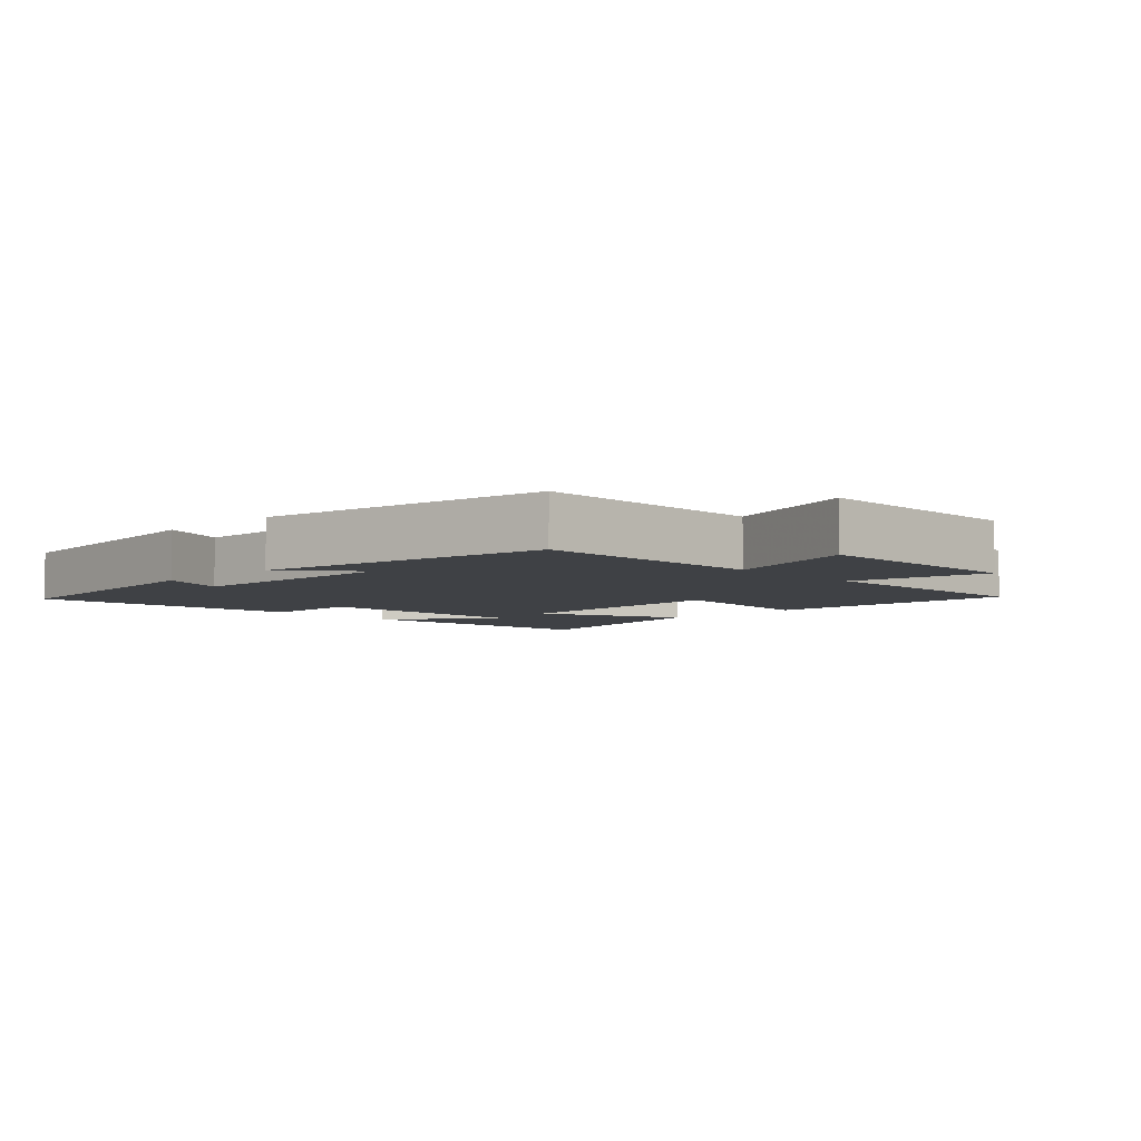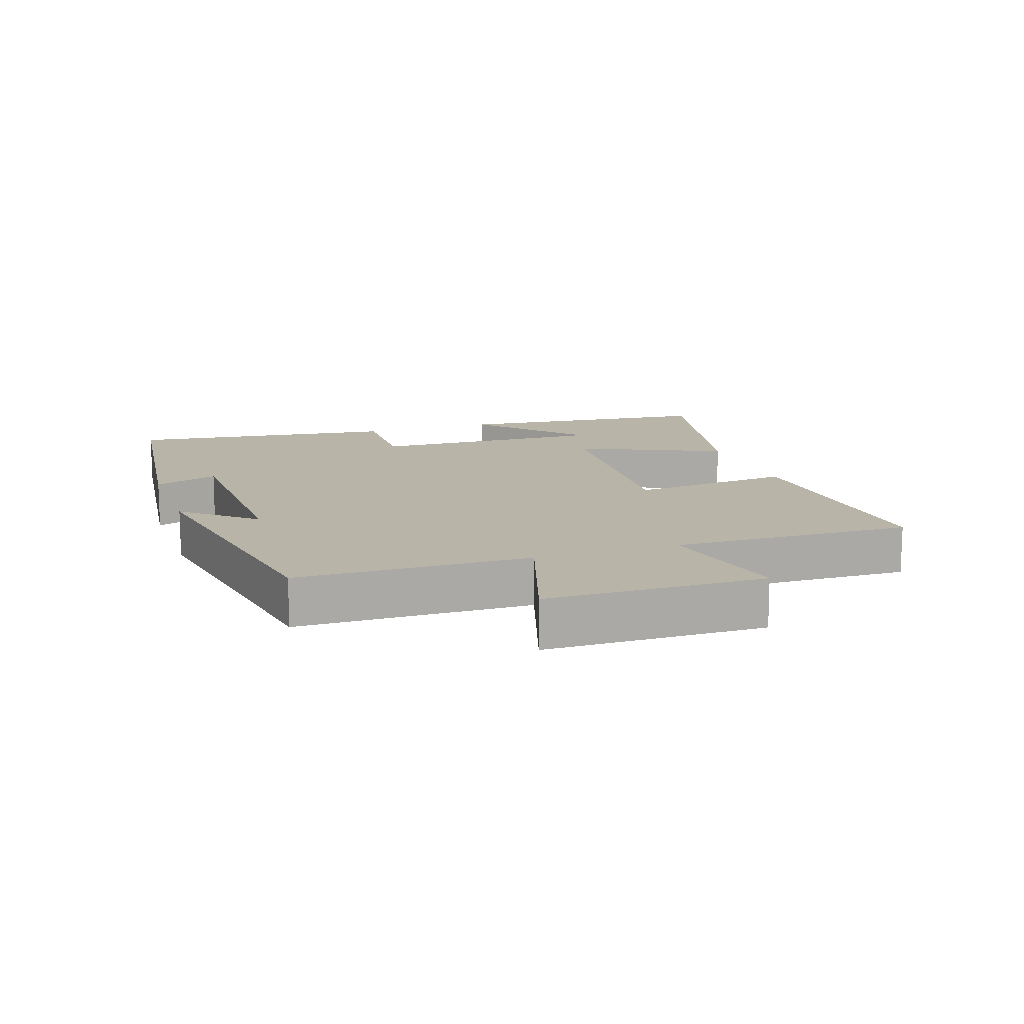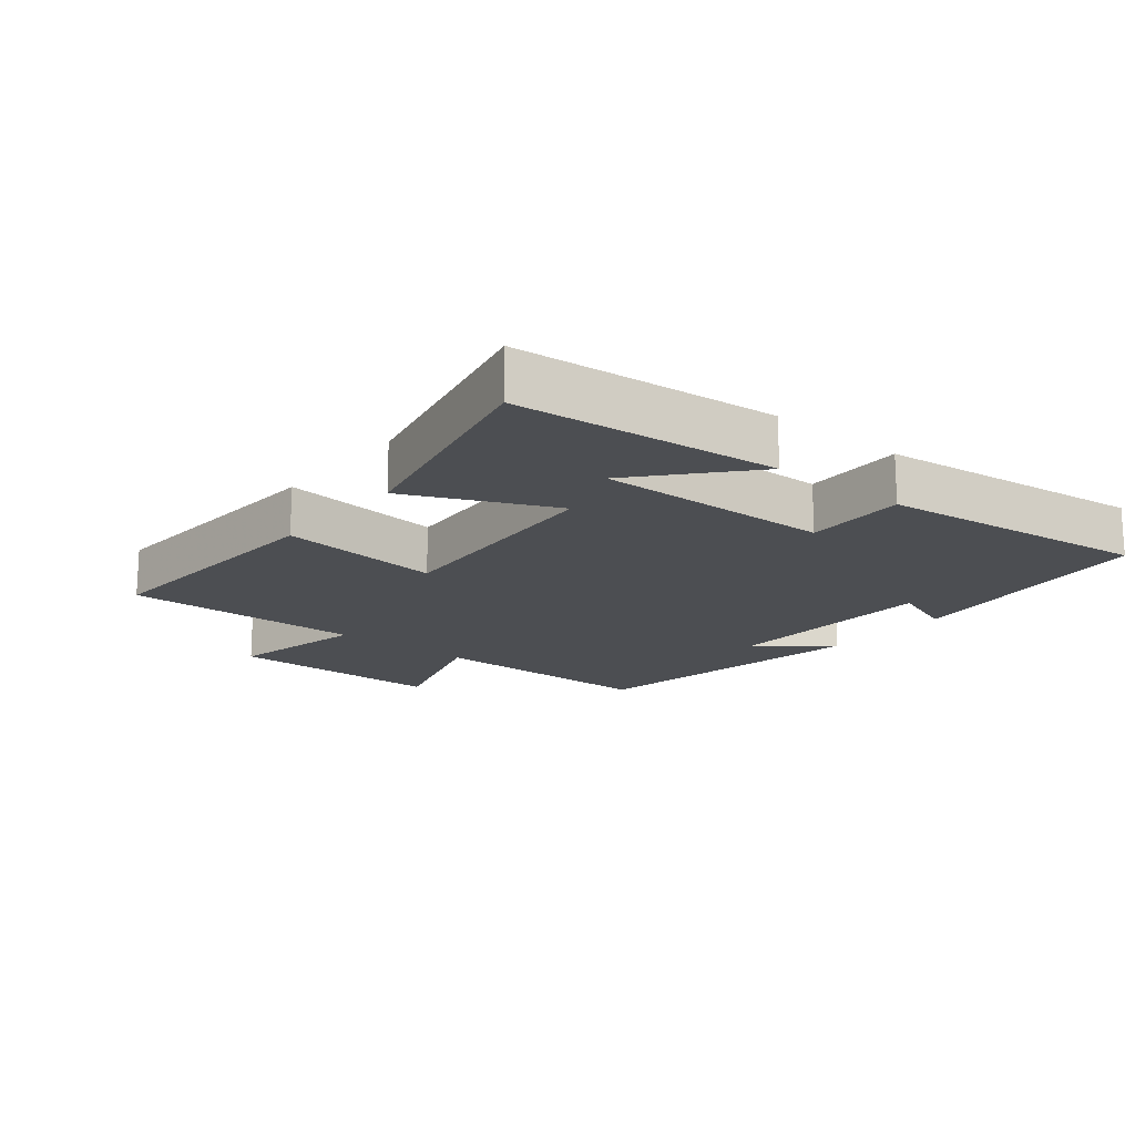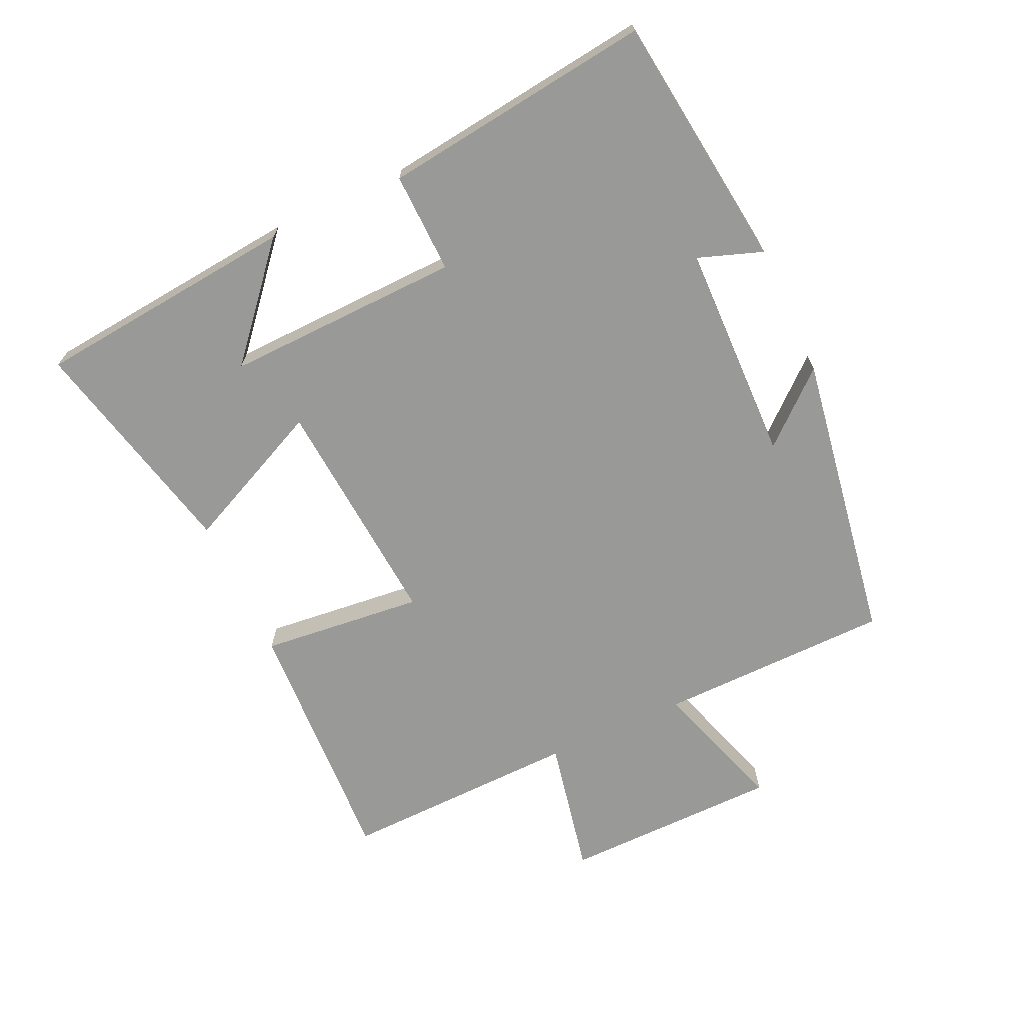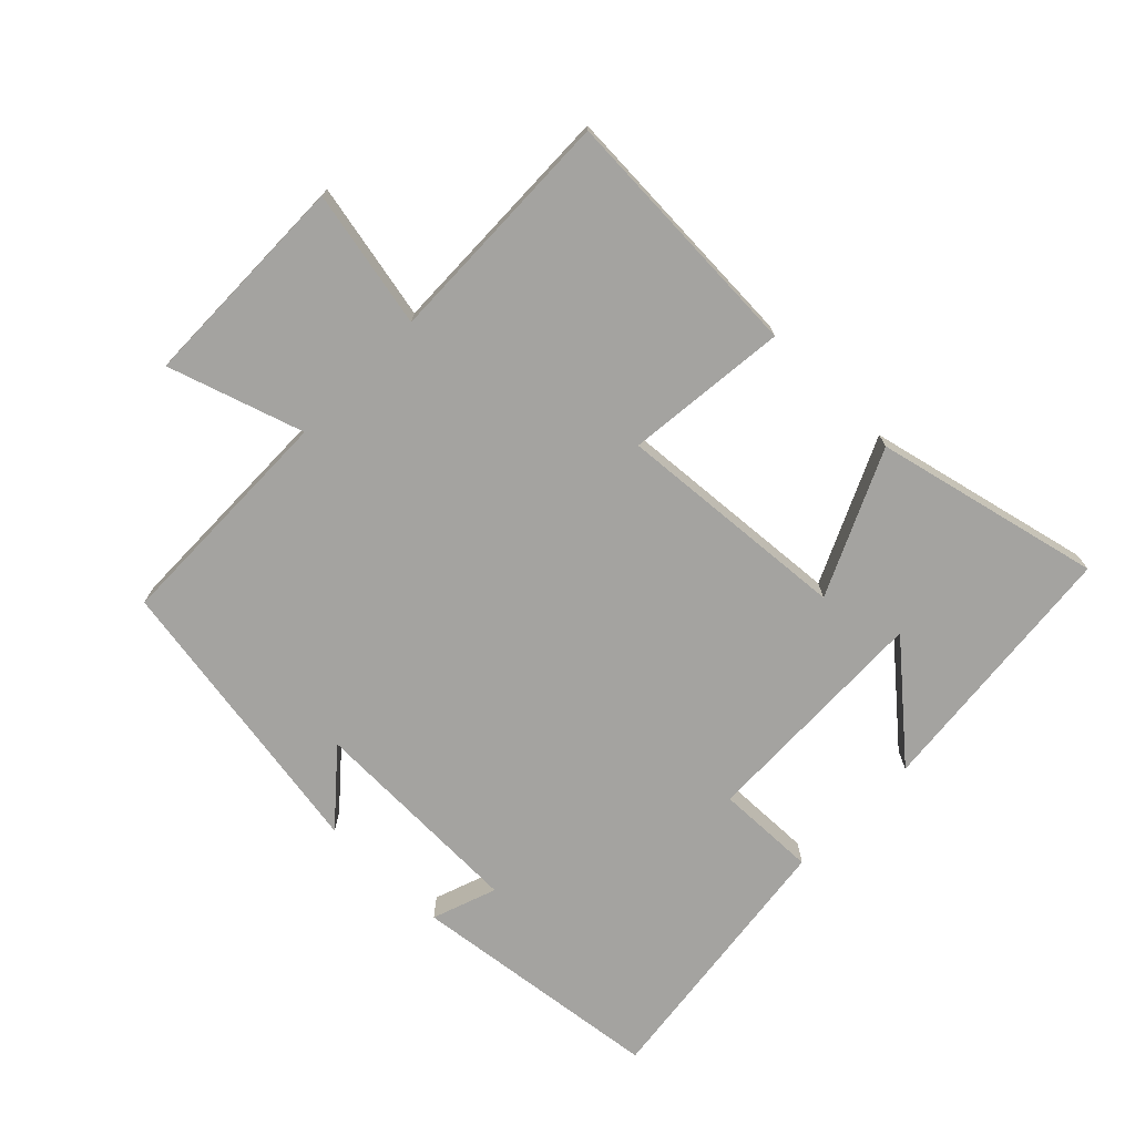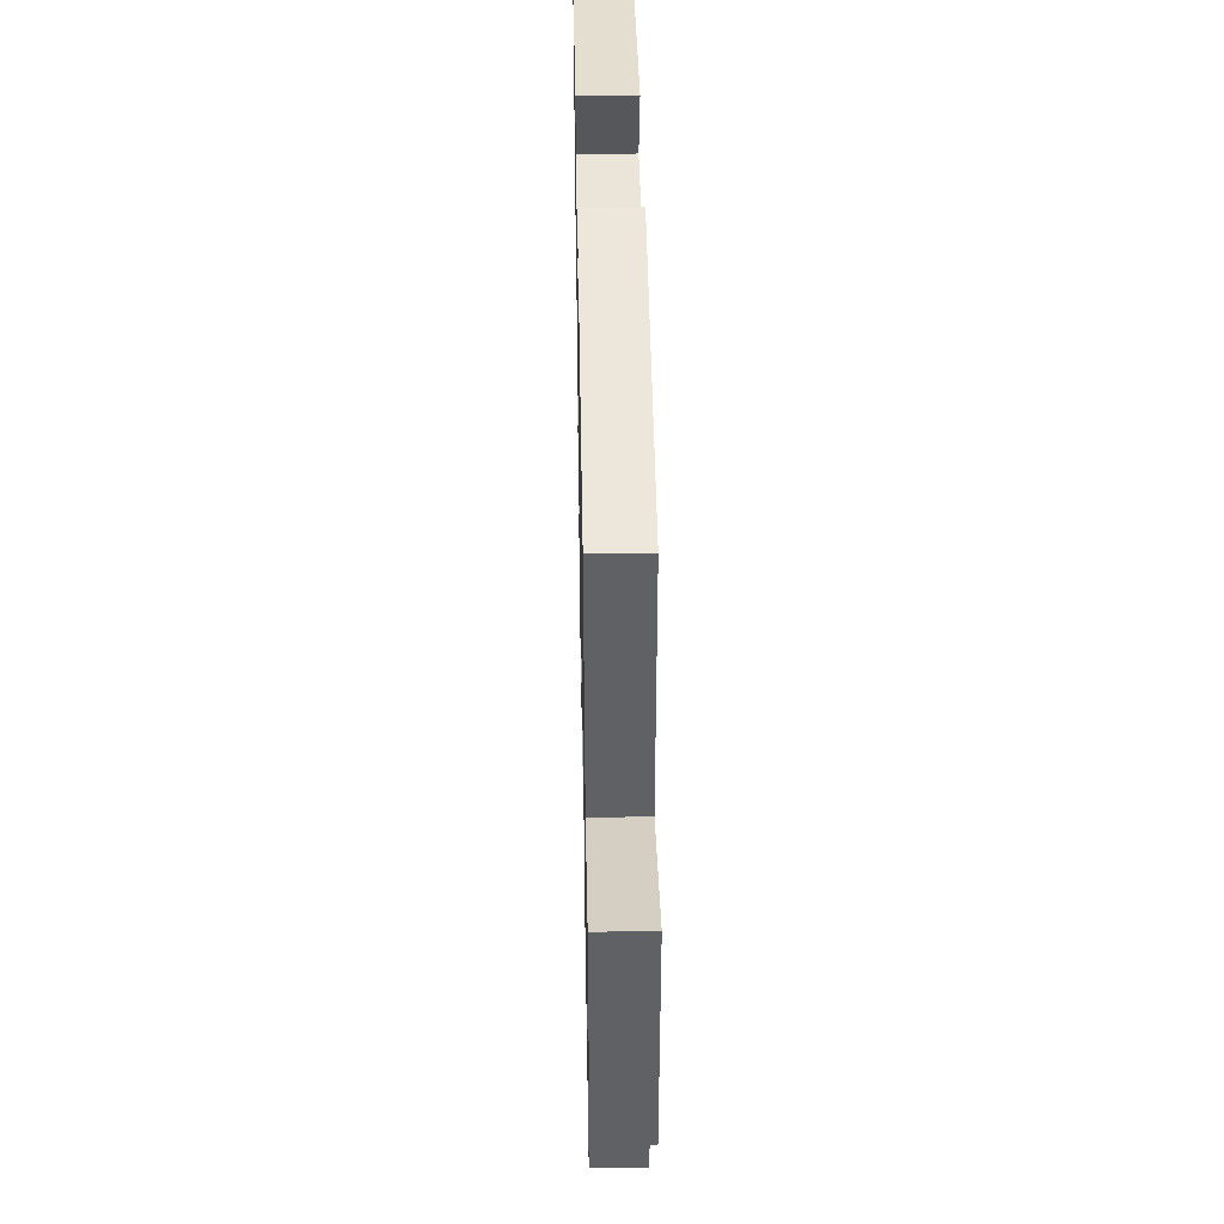
<metadata>
{"format":"obj","ext":"obj","renderer":"f3d","projection":"perspective","resolution":1024,"background":"white","views":[{"elev":-5.5,"azim":44.0,"up":"+Y"},{"elev":13.2,"azim":71.0,"up":"+Y"},{"elev":-17.0,"azim":-129.6,"up":"+Y"},{"elev":-68.8,"azim":-65.2,"up":"+Y"},{"elev":-72.9,"azim":135.6,"up":"+Y"},{"elev":43.4,"azim":88.9,"up":"+Z"}]}
</metadata>
<code>
v -0.46 0.07 -0.581
v -0.5 0.07 -0.178
v -0.336 0.07 -0.32
v -0.346 0.07 0.042
v -0.5 0.07 0.038
v -0.552 0.07 0.452
v -0.161 0.07 0.5
v -0.196 0.07 0.401
v 0.14 0.07 0.393
v 0.047 0.07 0.5
v 0.495 0.07 0.427
v 0.5 0.07 0.071
v 0.707 0.07 0.138
v 0.711 0.07 -0.196
v 0.5 0.07 -0.153
v 0.509 0.07 -0.519
v 0.117 0.07 -0.5
v 0.143 0.07 -0.251
v -0.215 0.07 -0.279
v -0.113 0.07 -0.5
v -0.46 0 -0.581
v -0.5 0 -0.178
v -0.336 0 -0.32
v -0.346 0 0.042
v -0.5 0 0.038
v -0.552 0 0.452
v -0.161 0 0.5
v -0.196 0 0.401
v 0.14 0 0.393
v 0.047 0 0.5
v 0.495 0 0.427
v 0.5 0 0.071
v 0.707 0 0.138
v 0.711 0 -0.196
v 0.5 0 -0.153
v 0.509 0 -0.519
v 0.117 0 -0.5
v 0.143 0 -0.251
v -0.215 0 -0.279
v -0.113 0 -0.5
f 19 20 1
f 15 16 17 18
f 15 18 19
f 12 13 14 15
f 12 15 19
f 9 10 11 12
f 8 9 12 19
f 5 6 7 8
f 4 5 8
f 3 4 8 19
f 1 2 3
f 1 3 19
f 21 40 39
f 38 37 36 35
f 39 38 35
f 35 34 33 32
f 39 35 32
f 32 31 30 29
f 39 32 29 28
f 28 27 26 25
f 28 25 24
f 39 28 24 23
f 23 22 21
f 39 23 21
f 1 21 22 2
f 2 22 23 3
f 3 23 24 4
f 4 24 25 5
f 5 25 26 6
f 6 26 27 7
f 7 27 28 8
f 8 28 29 9
f 9 29 30 10
f 10 30 31 11
f 11 31 32 12
f 12 32 33 13
f 13 33 34 14
f 14 34 35 15
f 15 35 36 16
f 16 36 37 17
f 17 37 38 18
f 18 38 39 19
f 19 39 40 20
f 20 40 21 1

</code>
